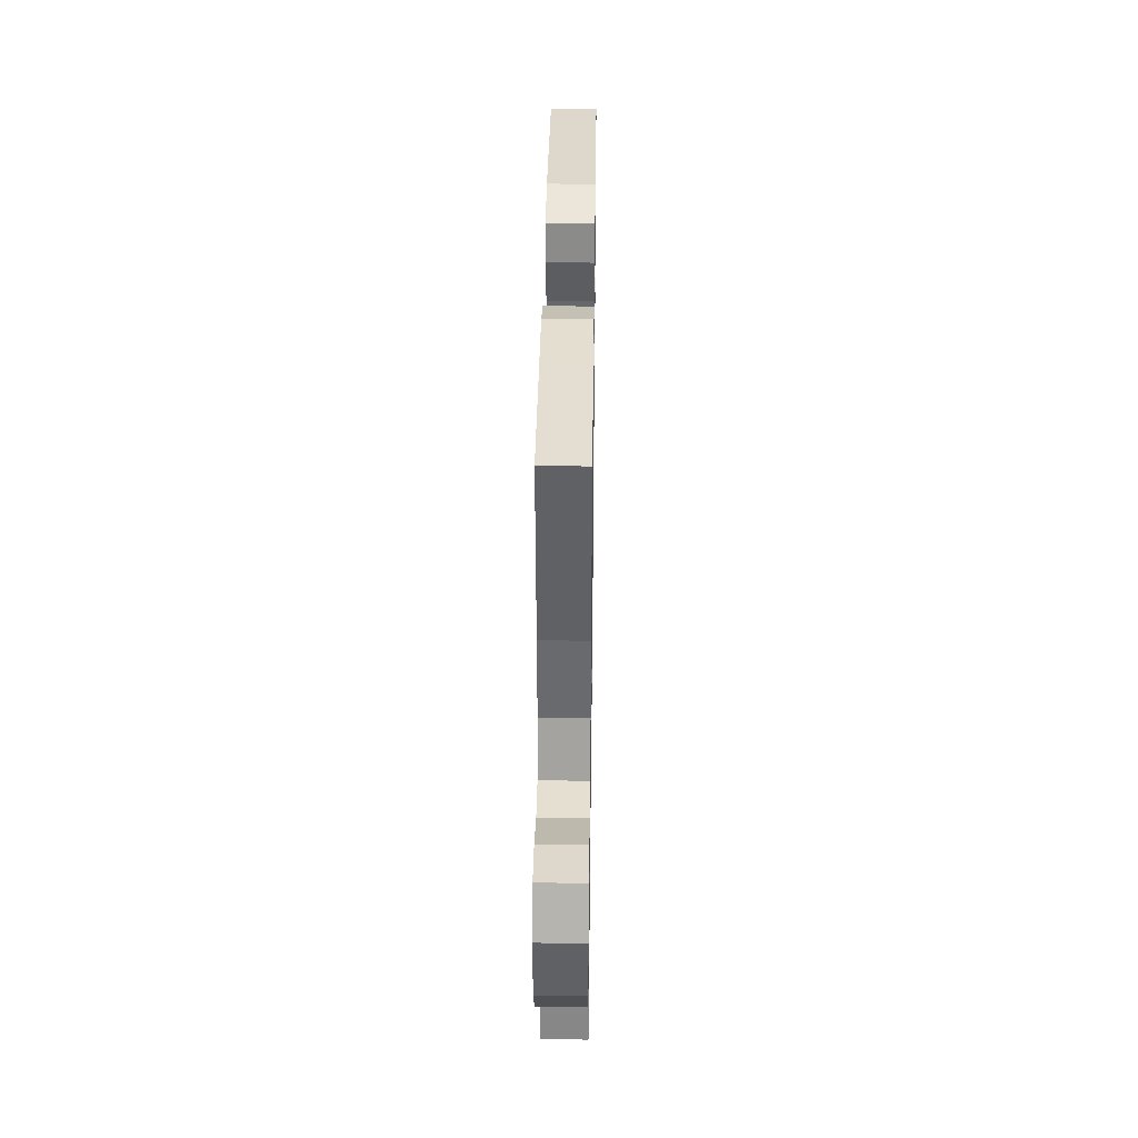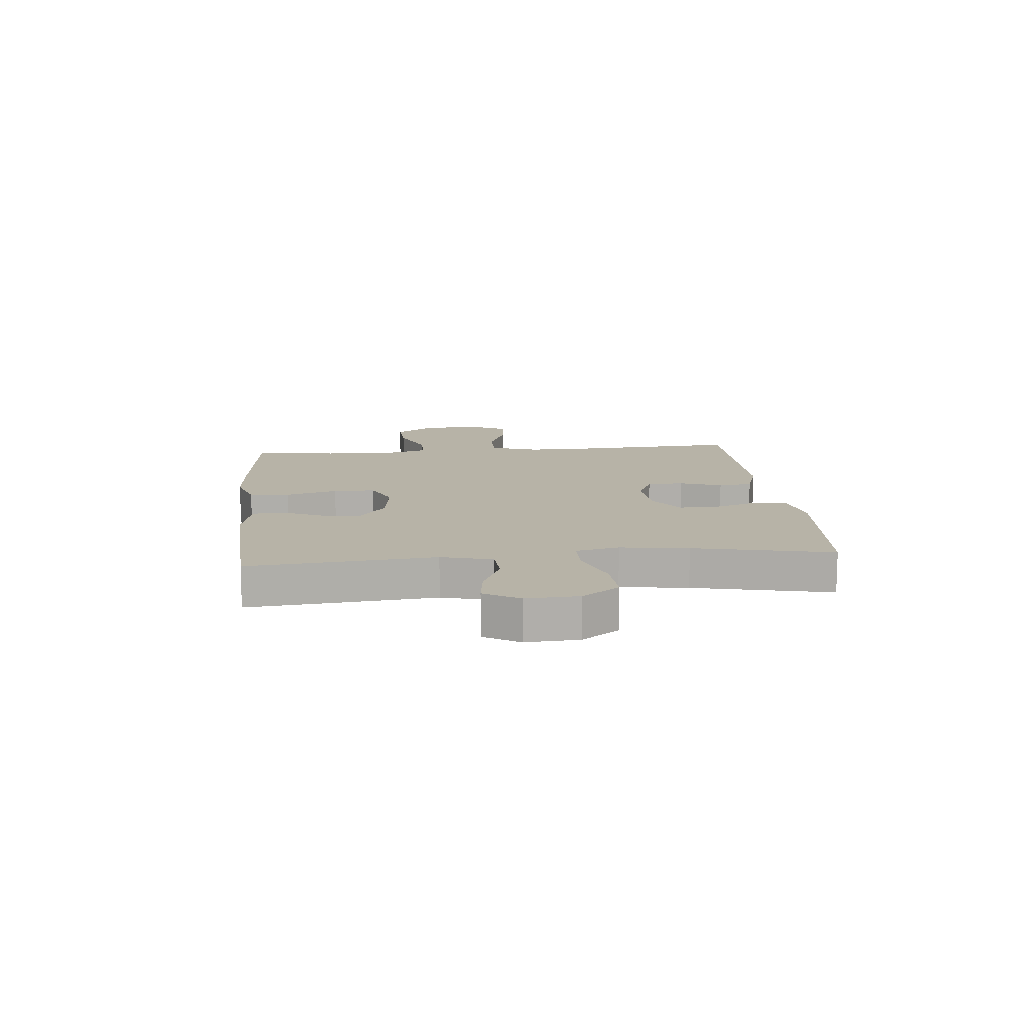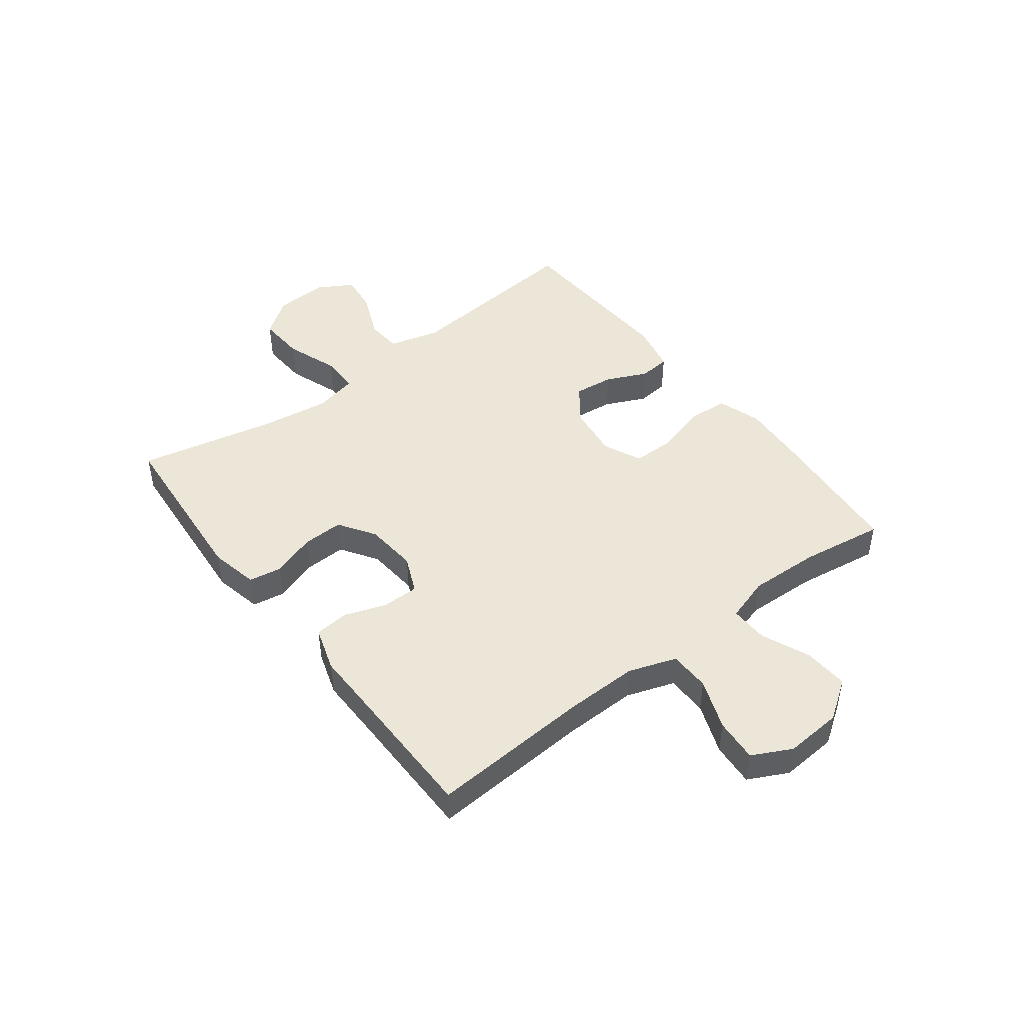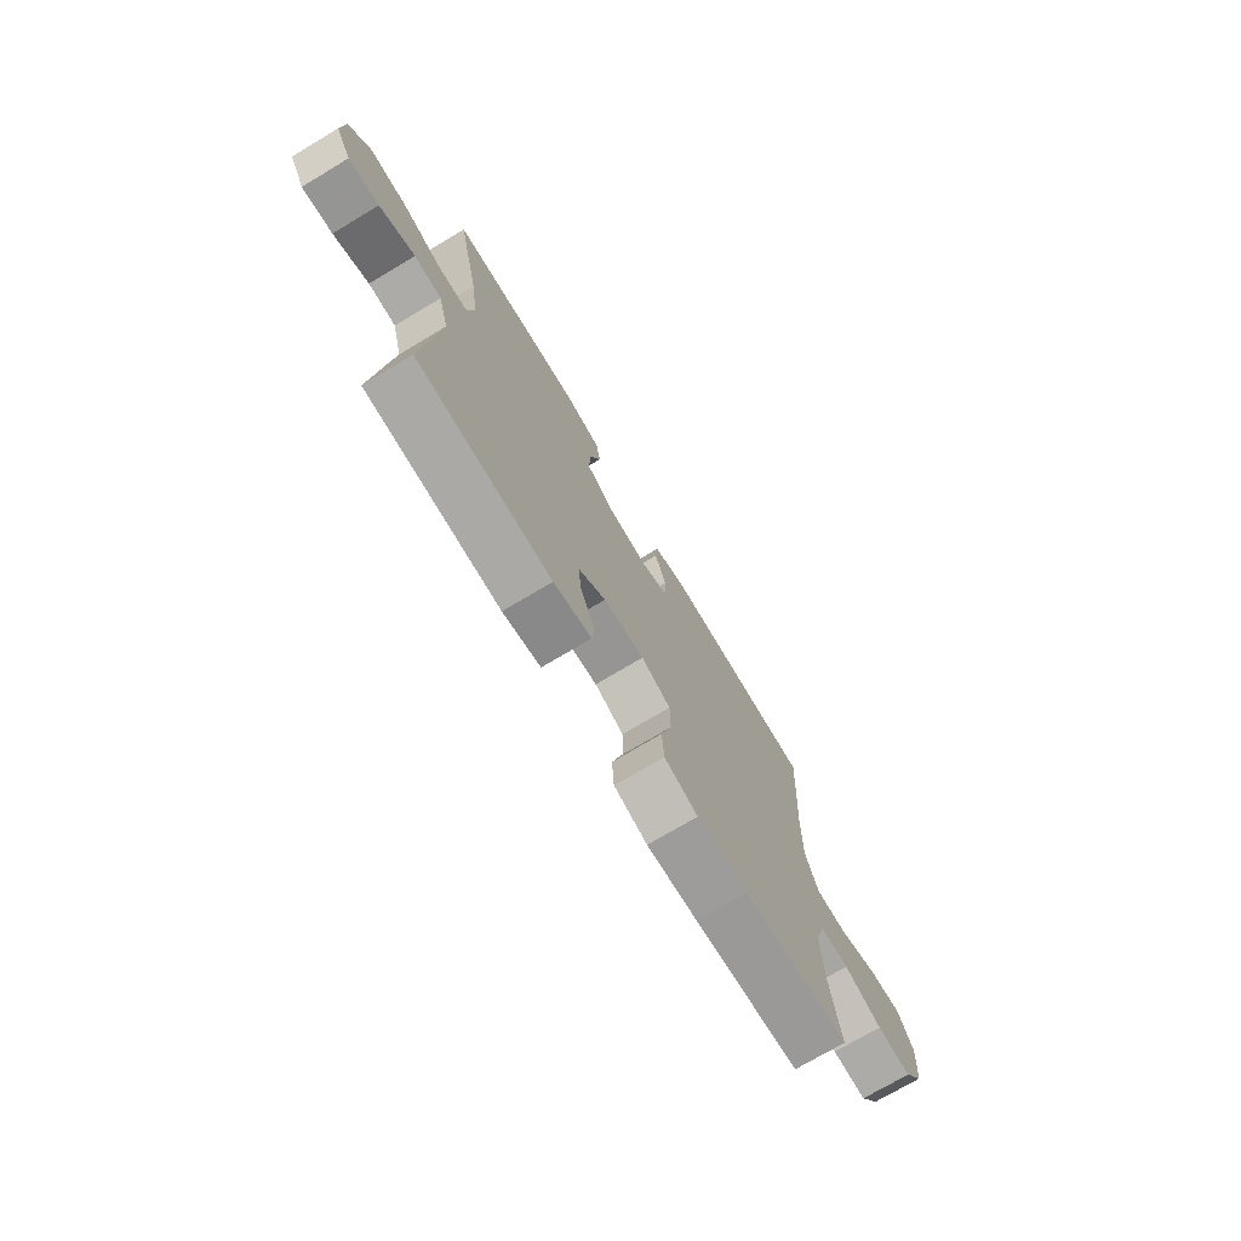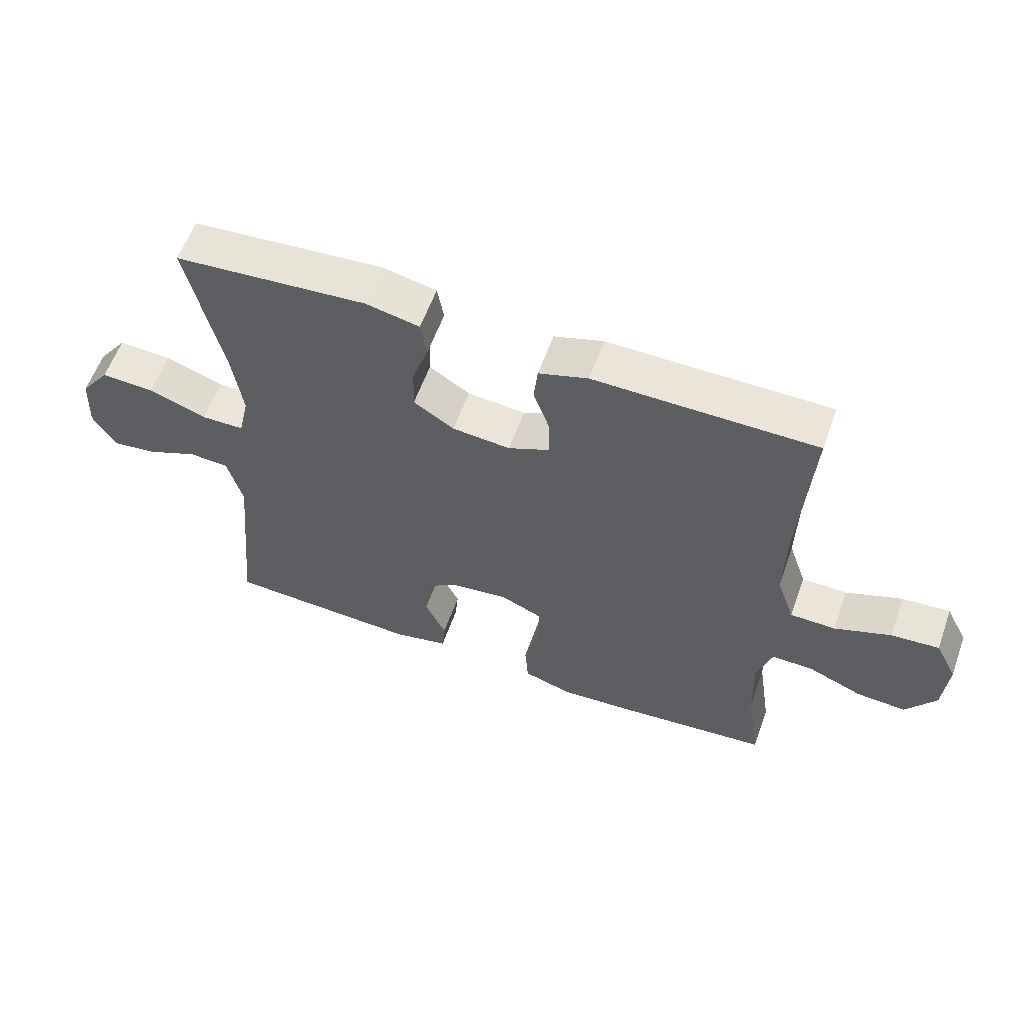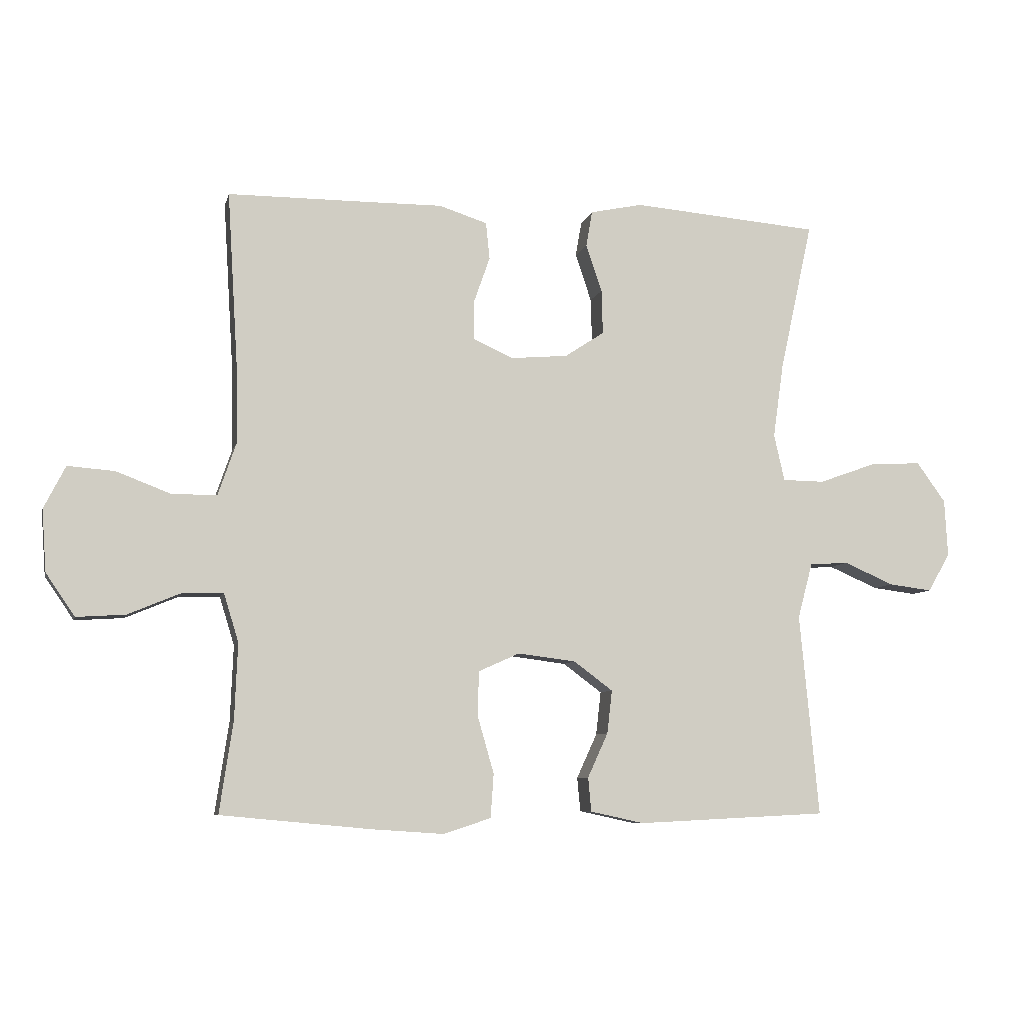
<metadata>
{"format":"obj","ext":"obj","renderer":"f3d","projection":"perspective","resolution":1024,"background":"white","views":[{"elev":36.0,"azim":90.8,"up":"+Z"},{"elev":12.6,"azim":-95.5,"up":"+Y"},{"elev":46.3,"azim":52.5,"up":"+Y"},{"elev":-73.4,"azim":-59.2,"up":"+Z"},{"elev":59.2,"azim":19.7,"up":"+Z"},{"elev":-7.3,"azim":167.0,"up":"+Z"}]}
</metadata>
<code>
v 0.5 0.07 -0.5
v 0.257 0.07 -0.523
v 0.14 0.07 -0.531
v 0.063 0.07 -0.506
v 0.058 0.07 -0.435
v 0.084 0.07 -0.344
v 0.083 0.07 -0.27
v 0.016 0.07 -0.24
v -0.078 0.07 -0.252
v -0.141 0.07 -0.299
v -0.133 0.07 -0.369
v -0.1 0.07 -0.441
v -0.105 0.07 -0.496
v -0.192 0.07 -0.515
v -0.5 0.07 -0.5
v -0.469 0.07 -0.172
v -0.493 0.07 -0.082
v -0.556 0.07 -0.078
v -0.637 0.07 -0.113
v -0.707 0.07 -0.122
v -0.743 0.07 -0.06
v -0.738 0.07 0.033
v -0.691 0.07 0.098
v -0.607 0.07 0.093
v -0.515 0.07 0.06
v -0.447 0.07 0.061
v -0.43 0.07 0.137
v -0.447 0.07 0.257
v -0.5 0.07 0.5
v -0.196 0.07 0.525
v -0.111 0.07 0.507
v -0.101 0.07 0.449
v -0.127 0.07 0.372
v -0.129 0.07 0.3
v -0.065 0.07 0.258
v 0.027 0.07 0.25
v 0.092 0.07 0.279
v 0.092 0.07 0.343
v 0.066 0.07 0.417
v 0.072 0.07 0.477
v 0.15 0.07 0.502
v 0.268 0.07 0.501
v 0.5 0.07 0.5
v 0.483 0.07 0.22
v 0.481 0.07 0.09
v 0.51 0.07 0.006
v 0.582 0.07 0.005
v 0.671 0.07 0.039
v 0.747 0.07 0.045
v 0.782 0.07 -0.024
v 0.775 0.07 -0.124
v 0.728 0.07 -0.193
v 0.649 0.07 -0.188
v 0.563 0.07 -0.152
v 0.497 0.07 -0.151
v 0.473 0.07 -0.229
v 0.478 0.07 -0.353
v 0.5 0 -0.5
v 0.257 0 -0.523
v 0.14 0 -0.531
v 0.063 0 -0.506
v 0.058 0 -0.435
v 0.084 0 -0.344
v 0.083 0 -0.27
v 0.016 0 -0.24
v -0.078 0 -0.252
v -0.141 0 -0.299
v -0.133 0 -0.369
v -0.1 0 -0.441
v -0.105 0 -0.496
v -0.192 0 -0.515
v -0.5 0 -0.5
v -0.469 0 -0.172
v -0.493 0 -0.082
v -0.556 0 -0.078
v -0.637 0 -0.113
v -0.707 0 -0.122
v -0.743 0 -0.06
v -0.738 0 0.033
v -0.691 0 0.098
v -0.607 0 0.093
v -0.515 0 0.06
v -0.447 0 0.061
v -0.43 0 0.137
v -0.447 0 0.257
v -0.5 0 0.5
v -0.196 0 0.525
v -0.111 0 0.507
v -0.101 0 0.449
v -0.127 0 0.372
v -0.129 0 0.3
v -0.065 0 0.258
v 0.027 0 0.25
v 0.092 0 0.279
v 0.092 0 0.343
v 0.066 0 0.417
v 0.072 0 0.477
v 0.15 0 0.502
v 0.268 0 0.501
v 0.5 0 0.5
v 0.483 0 0.22
v 0.481 0 0.09
v 0.51 0 0.006
v 0.582 0 0.005
v 0.671 0 0.039
v 0.747 0 0.045
v 0.782 0 -0.024
v 0.775 0 -0.124
v 0.728 0 -0.193
v 0.649 0 -0.188
v 0.563 0 -0.152
v 0.497 0 -0.151
v 0.473 0 -0.229
v 0.478 0 -0.353
f 51 52 53 54
f 51 54 55
f 50 51 55
f 47 48 49 50
f 46 47 50 55
f 45 46 55 56
f 42 43 44
f 42 44 45 56
f 38 39 40 41
f 37 38 41 42
f 30 31 32 33
f 28 29 30 33
f 27 28 33 34
f 26 27 34 35
f 22 23 24 25
f 22 25 26
f 21 22 26
f 18 19 20 21
f 17 18 21 26
f 16 17 26 35
f 11 12 13 14
f 10 11 14 15
f 9 10 15 16
f 3 4 5 6
f 3 6 7
f 57 1 2 3
f 57 3 7
f 37 42 56 57
f 36 37 57 7
f 35 36 7 8
f 8 9 16 35
f 111 110 109 108
f 112 111 108
f 112 108 107
f 107 106 105 104
f 112 107 104 103
f 113 112 103 102
f 101 100 99
f 113 102 101 99
f 98 97 96 95
f 99 98 95 94
f 90 89 88 87
f 90 87 86 85
f 91 90 85 84
f 92 91 84 83
f 82 81 80 79
f 83 82 79
f 83 79 78
f 78 77 76 75
f 83 78 75 74
f 92 83 74 73
f 71 70 69 68
f 72 71 68 67
f 73 72 67 66
f 63 62 61 60
f 64 63 60
f 60 59 58 114
f 64 60 114
f 114 113 99 94
f 64 114 94 93
f 65 64 93 92
f 92 73 66 65
f 1 58 59 2
f 2 59 60 3
f 3 60 61 4
f 4 61 62 5
f 5 62 63 6
f 6 63 64 7
f 7 64 65 8
f 8 65 66 9
f 9 66 67 10
f 10 67 68 11
f 11 68 69 12
f 12 69 70 13
f 13 70 71 14
f 14 71 72 15
f 15 72 73 16
f 16 73 74 17
f 17 74 75 18
f 18 75 76 19
f 19 76 77 20
f 20 77 78 21
f 21 78 79 22
f 22 79 80 23
f 23 80 81 24
f 24 81 82 25
f 25 82 83 26
f 26 83 84 27
f 27 84 85 28
f 28 85 86 29
f 29 86 87 30
f 30 87 88 31
f 31 88 89 32
f 32 89 90 33
f 33 90 91 34
f 34 91 92 35
f 35 92 93 36
f 36 93 94 37
f 37 94 95 38
f 38 95 96 39
f 39 96 97 40
f 40 97 98 41
f 41 98 99 42
f 42 99 100 43
f 43 100 101 44
f 44 101 102 45
f 45 102 103 46
f 46 103 104 47
f 47 104 105 48
f 48 105 106 49
f 49 106 107 50
f 50 107 108 51
f 51 108 109 52
f 52 109 110 53
f 53 110 111 54
f 54 111 112 55
f 55 112 113 56
f 56 113 114 57
f 57 114 58 1

</code>
